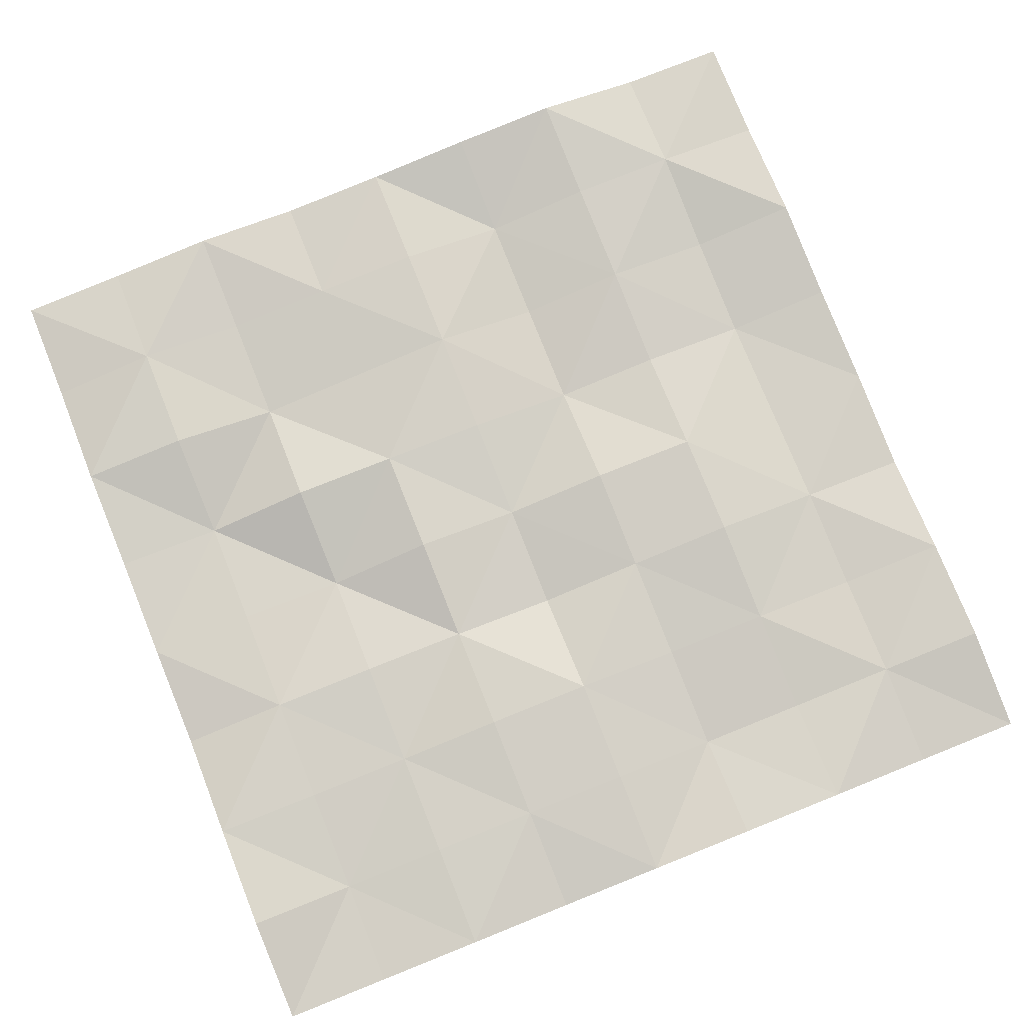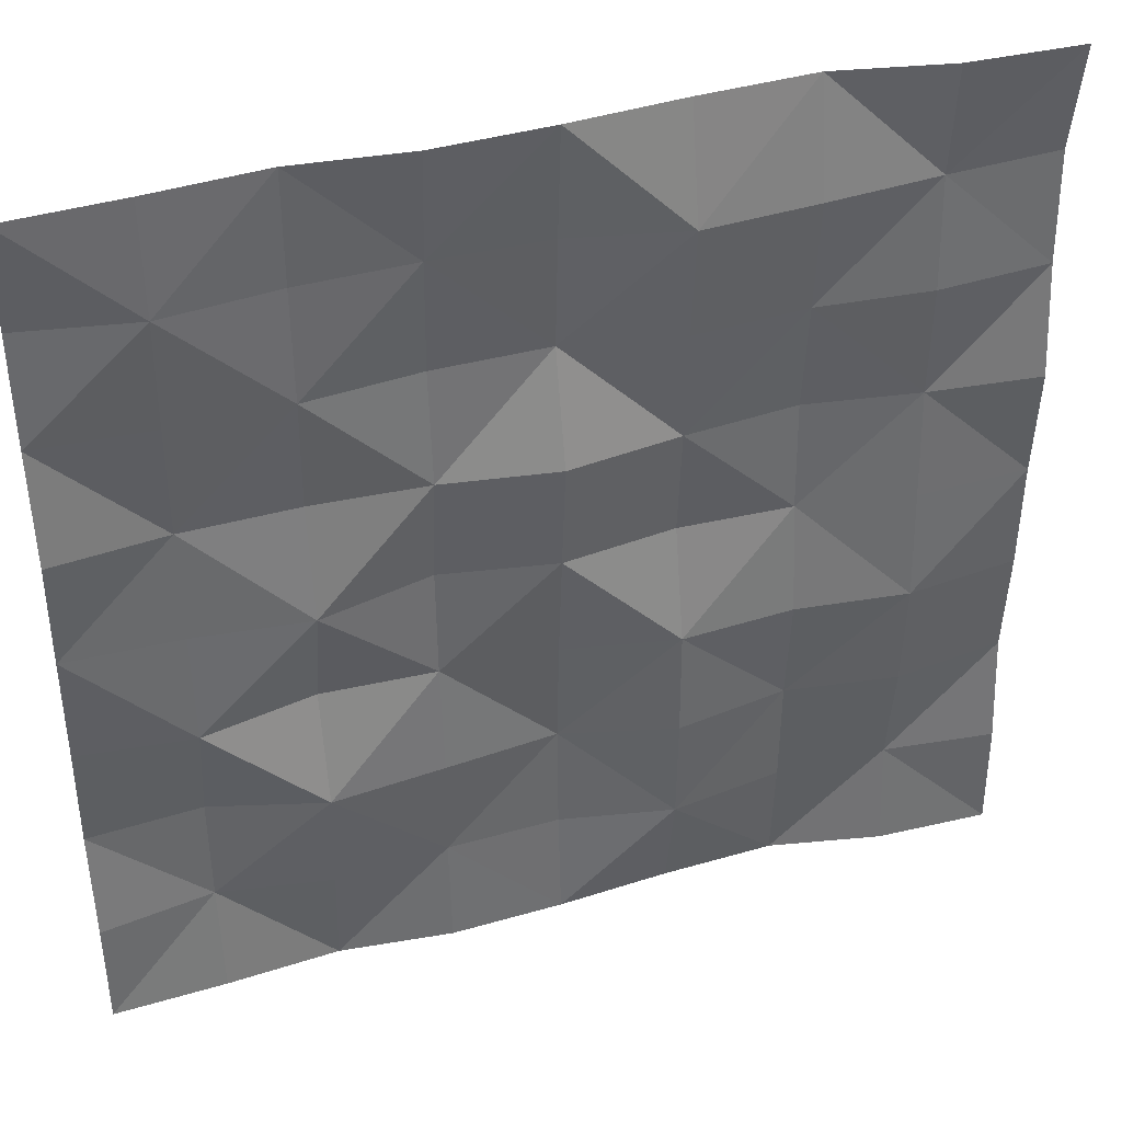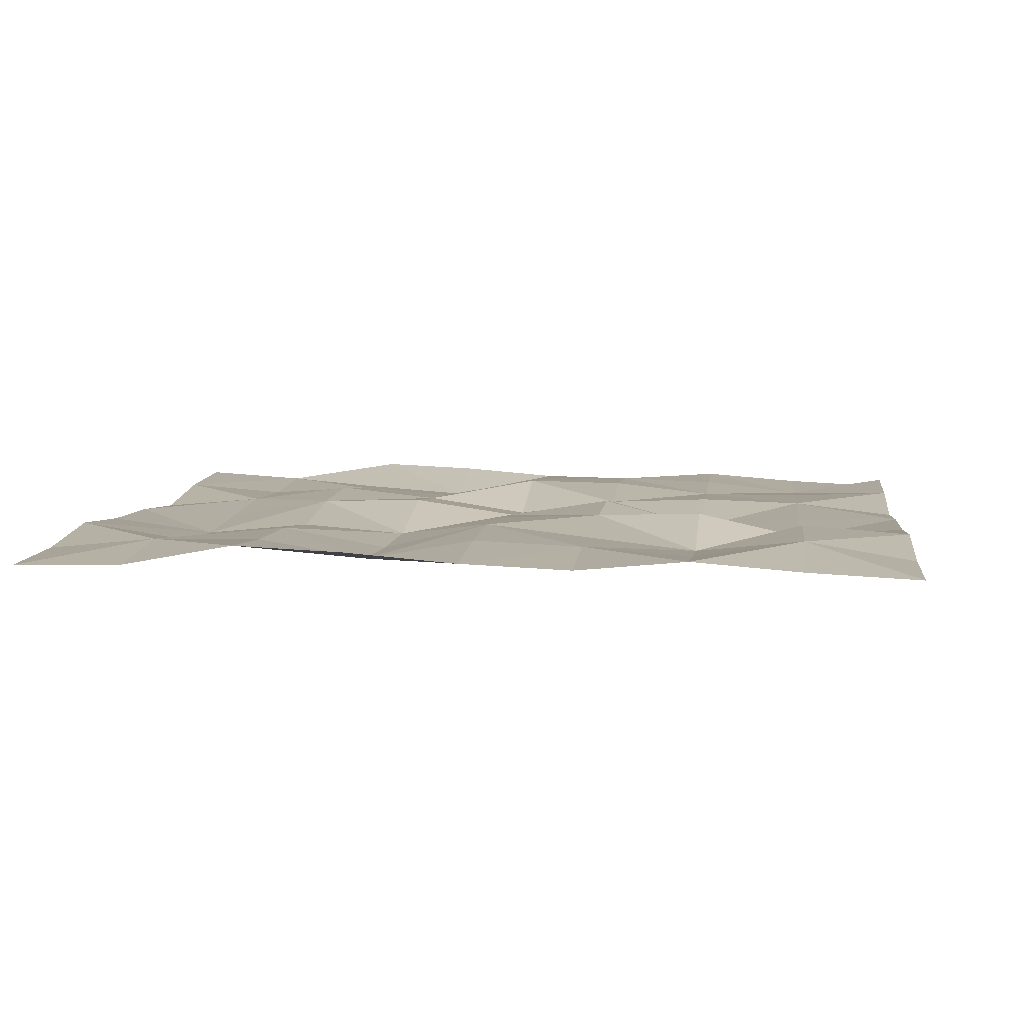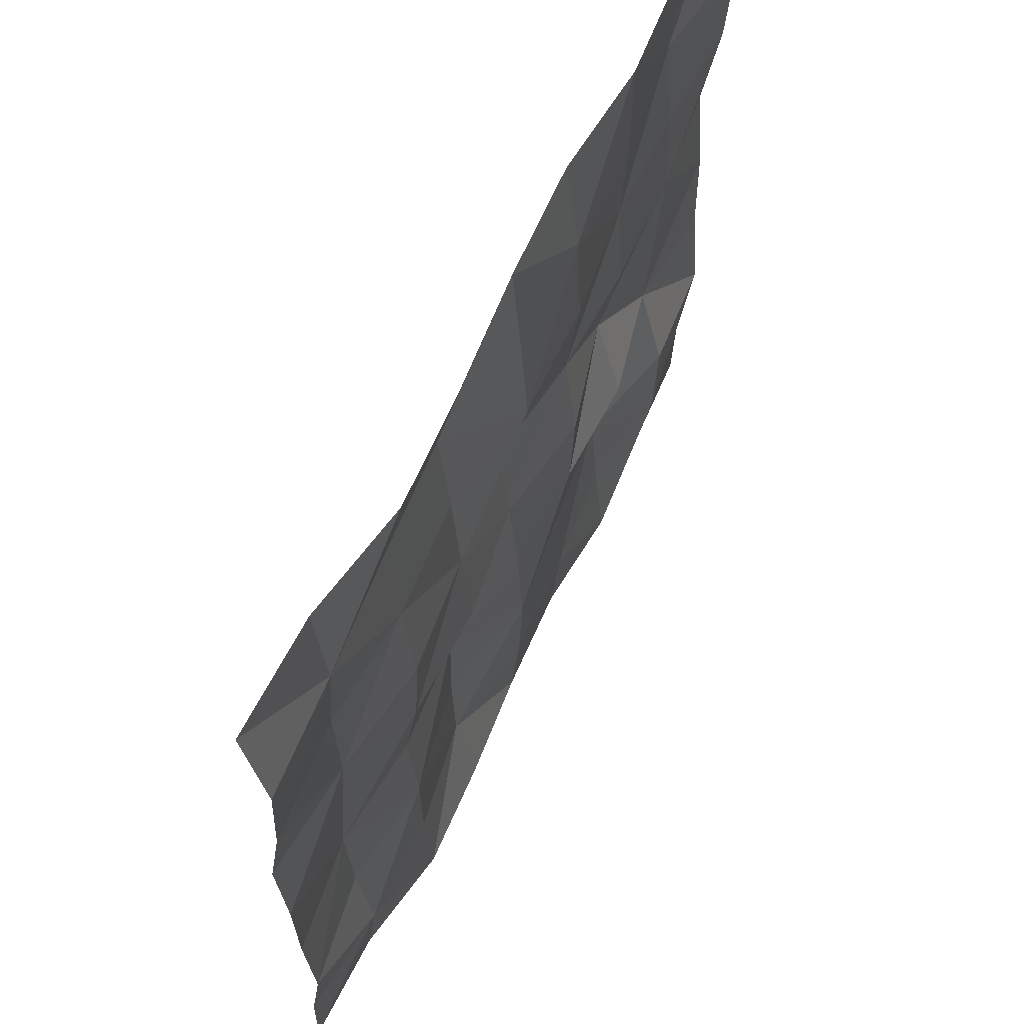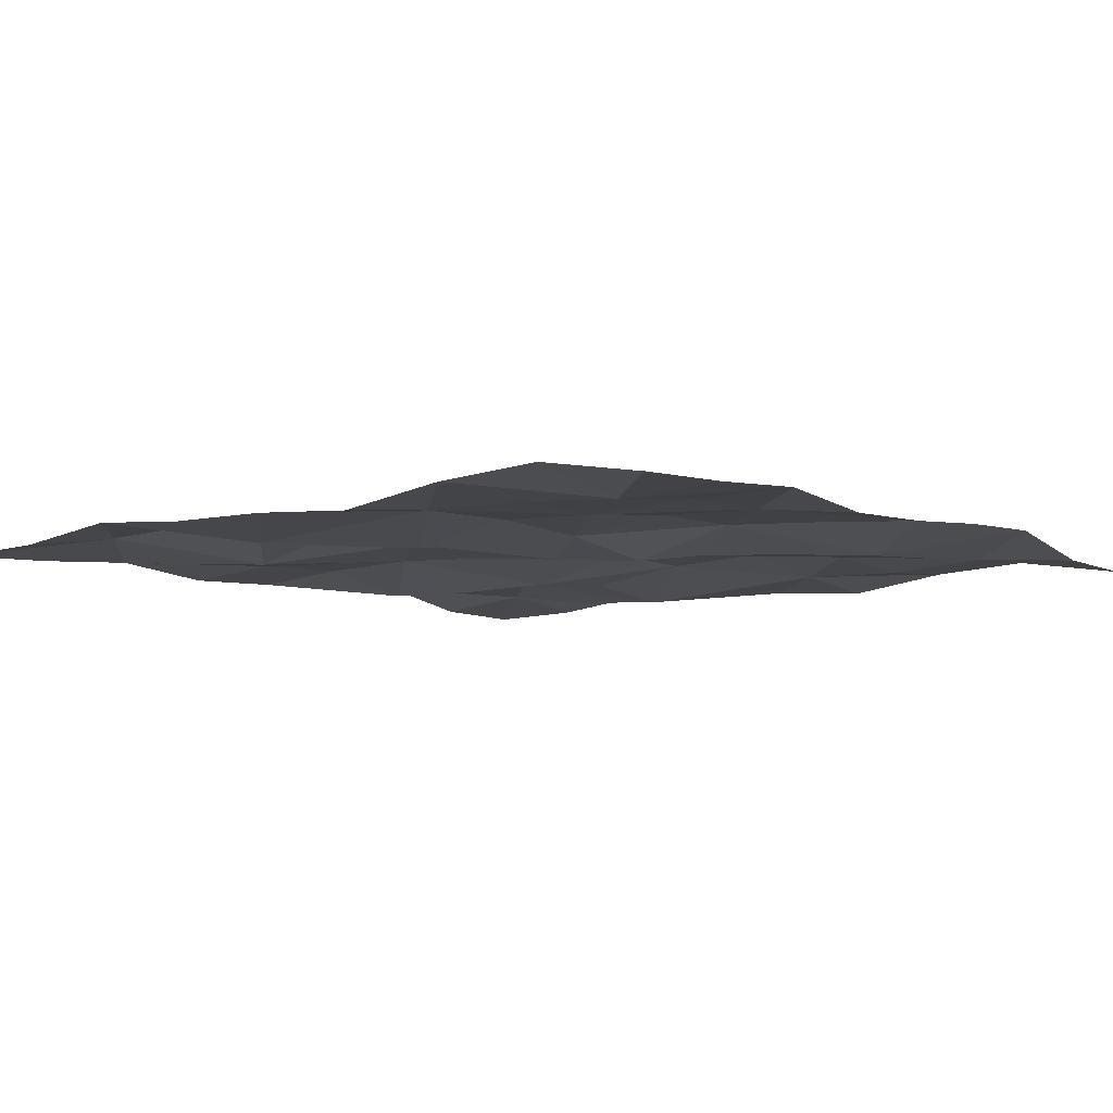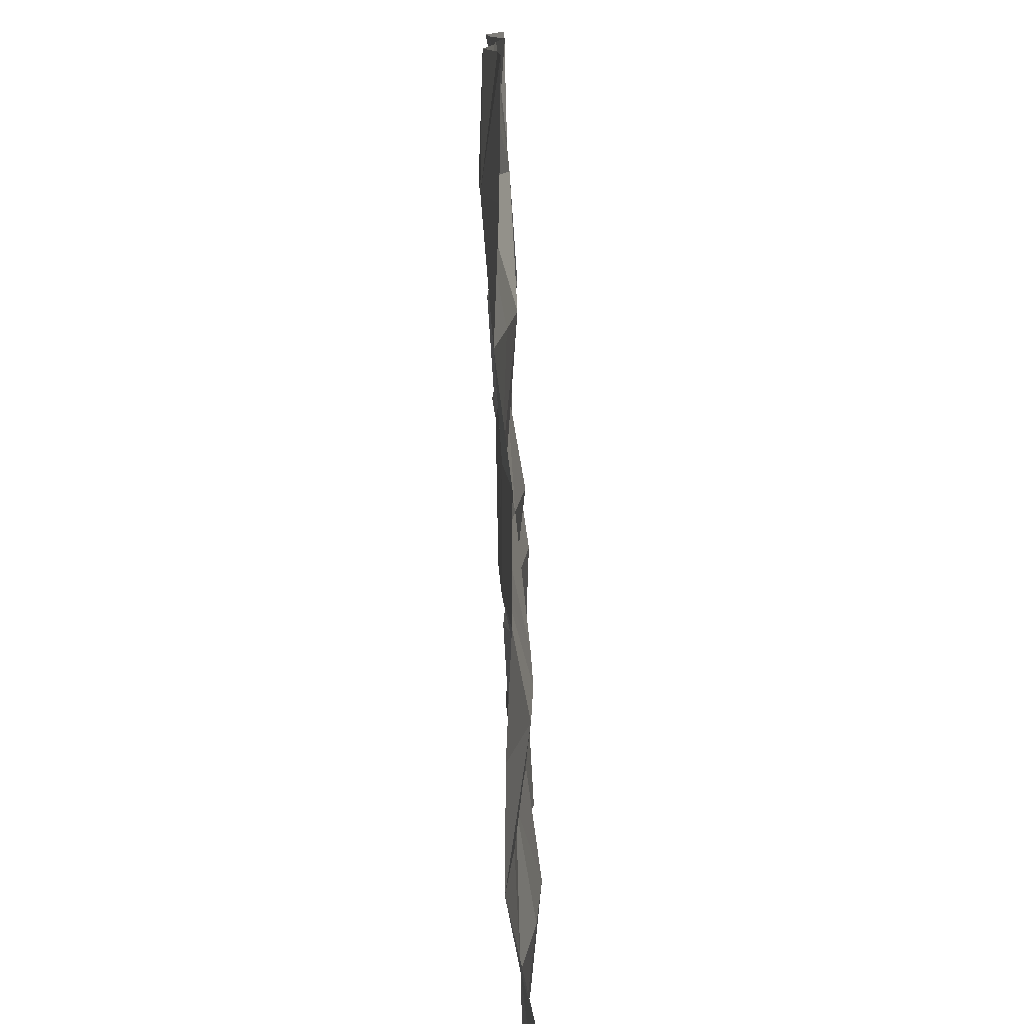
<metadata>
{"format":"obj","ext":"obj","renderer":"f3d","projection":"perspective","resolution":1024,"background":"white","views":[{"elev":79.6,"azim":-21.8,"up":"+Y"},{"elev":40.7,"azim":-17.1,"up":"+Z"},{"elev":6.5,"azim":-173.2,"up":"+Y"},{"elev":64.7,"azim":116.1,"up":"+Z"},{"elev":-7.1,"azim":-51.5,"up":"+Y"},{"elev":-78.1,"azim":-87.8,"up":"+Z"}]}
</metadata>
<code>
o Plane.020_Plane.035
v 0 0.06947 2.5
v 1 0.01607 3
v -0.5 0.03749 2.5
v -0.5 0.004792 2
v 0.5 0.04357 2.5
v 0.75 0.02107 3
v 1 0.02966 2
v -0.75 0.04091 2.25
v -1 0.0522 1.5
v -0.75 0.03633 2.5
v -0.25 0.02462 3
v 1 0.0522 1.5
v -0.5 0.0485 2.25
v 0 0.005098 2.25
v 0.25 0.05592 3
v 1 0.04618 2.5
v -0.75 0.02831 3
v 0 0.05429 2.75
v -0.25 0.06491 2.5
v -0.5 0.04703 2.75
v 0.5 0.05844 2
v 0.25 0.02572 2.5
v 0.5 0.02098 2.75
v -1 0.04618 2.5
v 0.25 0.003115 2.75
v -0.75 0.06997 1.5
v 1 0.02264 1.25
v -0.75 0.01841 2.75
v -0.5 0.06604 1.75
v 1 0.01228 2.25
v -0.75 0.02709 2
v -0.25 0.03869 2.25
v -0.25 0.05492 2.75
v 0.75 0.04324 2.75
v 0.25 0.06389 2
v -1 0.02264 1.25
v -1 0.01228 2.25
v 1 0.03367 1.75
v -0.25 0.0681 2
v -1 0.03367 1.75
v -1 0.05927 2.75
v 1 0.05927 2.75
v 0.25 0.008889 1.25
v 0.25 0.005451 1.75
v 0.75 0.01705 2
v 0.5 0.06888 2.25
v 0.75 0.04744 1.25
v 0.75 0.0267 2.5
v -0.25 0.04397 1.25
v -0.5 0.02526 1.25
v -0.25 0.03318 1.5
v 0.5 0.04973 1.25
v 0.25 0.002387 1.5
v -0 0.05431 1.25
v 0.75 0.02107 1
v -0.25 0.02462 1
v 0 0.04979 1.75
v 0.5 0.02455 1.75
v 0.25 0.05592 1
v 0.75 0.01425 1.5
v 0.75 0.000434 1.75
v -1 0.02966 2
v -0.75 0.02831 1
v -0.5 0.005407 1.5
v 0.5 0.04625 1.5
v 0 0.06207 1.5
v 0.5 0.06734 1
v -0.5 0.04777 1
v 0 0.02815 2
v 0 0.03534 1
v 0.25 0.04253 2.25
v 0.75 0.03404 2.25
v 1 0.01607 1
v -1 0.01607 1
v -0.5 0.04777 3
v 0.5 0.06734 3
v -0.75 0.06381 1.25
v 0 0.03534 3
v -0.25 0.05903 1.75
v -0.75 0.01129 1.75
v -1 0.01607 3
f 47 27 73
f 23 25 76
f 47 52 65
f 72 30 7
f 71 46 21
f 79 51 64
f 34 42 16
f 50 68 77
f 51 66 49
f 80 40 62
f 69 39 32
f 64 50 77
f 23 76 34
f 5 23 34
f 44 58 65
f 61 38 12
f 61 60 65
f 21 45 61
f 7 38 61
f 22 1 25
f 69 35 44
f 21 58 44
f 33 18 1
f 77 36 9
f 43 59 70
f 65 52 43
f 54 70 49
f 70 56 49
f 4 31 8
f 74 36 77
f 50 49 68
f 64 29 79
f 62 37 8
f 43 54 66
f 51 49 64
f 8 37 24
f 19 3 33
f 18 78 25
f 80 31 4
f 8 10 3
f 77 26 64
f 78 15 25
f 53 65 43
f 34 48 5
f 33 11 78
f 2 42 34
f 79 29 4
f 22 25 5
f 3 20 33
f 71 35 69
f 28 20 3
f 5 46 71
f 72 45 21
f 5 48 72
f 16 30 72
f 54 43 70
f 53 43 66
f 52 47 67
f 4 13 32
f 67 59 43
f 71 22 5
f 32 13 3
f 65 60 47
f 12 27 47
f 44 57 69
f 49 56 68
f 47 55 67
f 49 50 64
f 73 55 47
f 68 63 77
f 65 53 44
f 79 39 69
f 77 63 74
f 44 53 66
f 57 44 66
f 57 66 79
f 66 54 49
f 69 57 79
f 66 51 79
f 64 26 80
f 35 71 21
f 46 5 72
f 35 21 44
f 28 41 81
f 52 67 43
f 46 72 21
f 58 21 61
f 58 61 65
f 60 61 12
f 60 12 47
f 45 7 61
f 45 72 7
f 48 16 72
f 48 34 16
f 9 40 80
f 18 33 78
f 19 33 1
f 20 28 75
f 75 11 33
f 3 10 28
f 24 41 28
f 32 14 69
f 25 15 76
f 28 17 75
f 25 23 5
f 81 17 28
f 76 6 34
f 3 19 32
f 34 6 2
f 32 19 1
f 14 32 1
f 14 1 71
f 1 18 25
f 69 14 71
f 1 22 71
f 39 79 4
f 29 64 80
f 39 4 32
f 20 75 33
f 29 80 4
f 13 4 8
f 13 8 3
f 10 8 24
f 10 24 28
f 31 62 8
f 31 80 62
f 26 9 80
f 26 77 9

</code>
